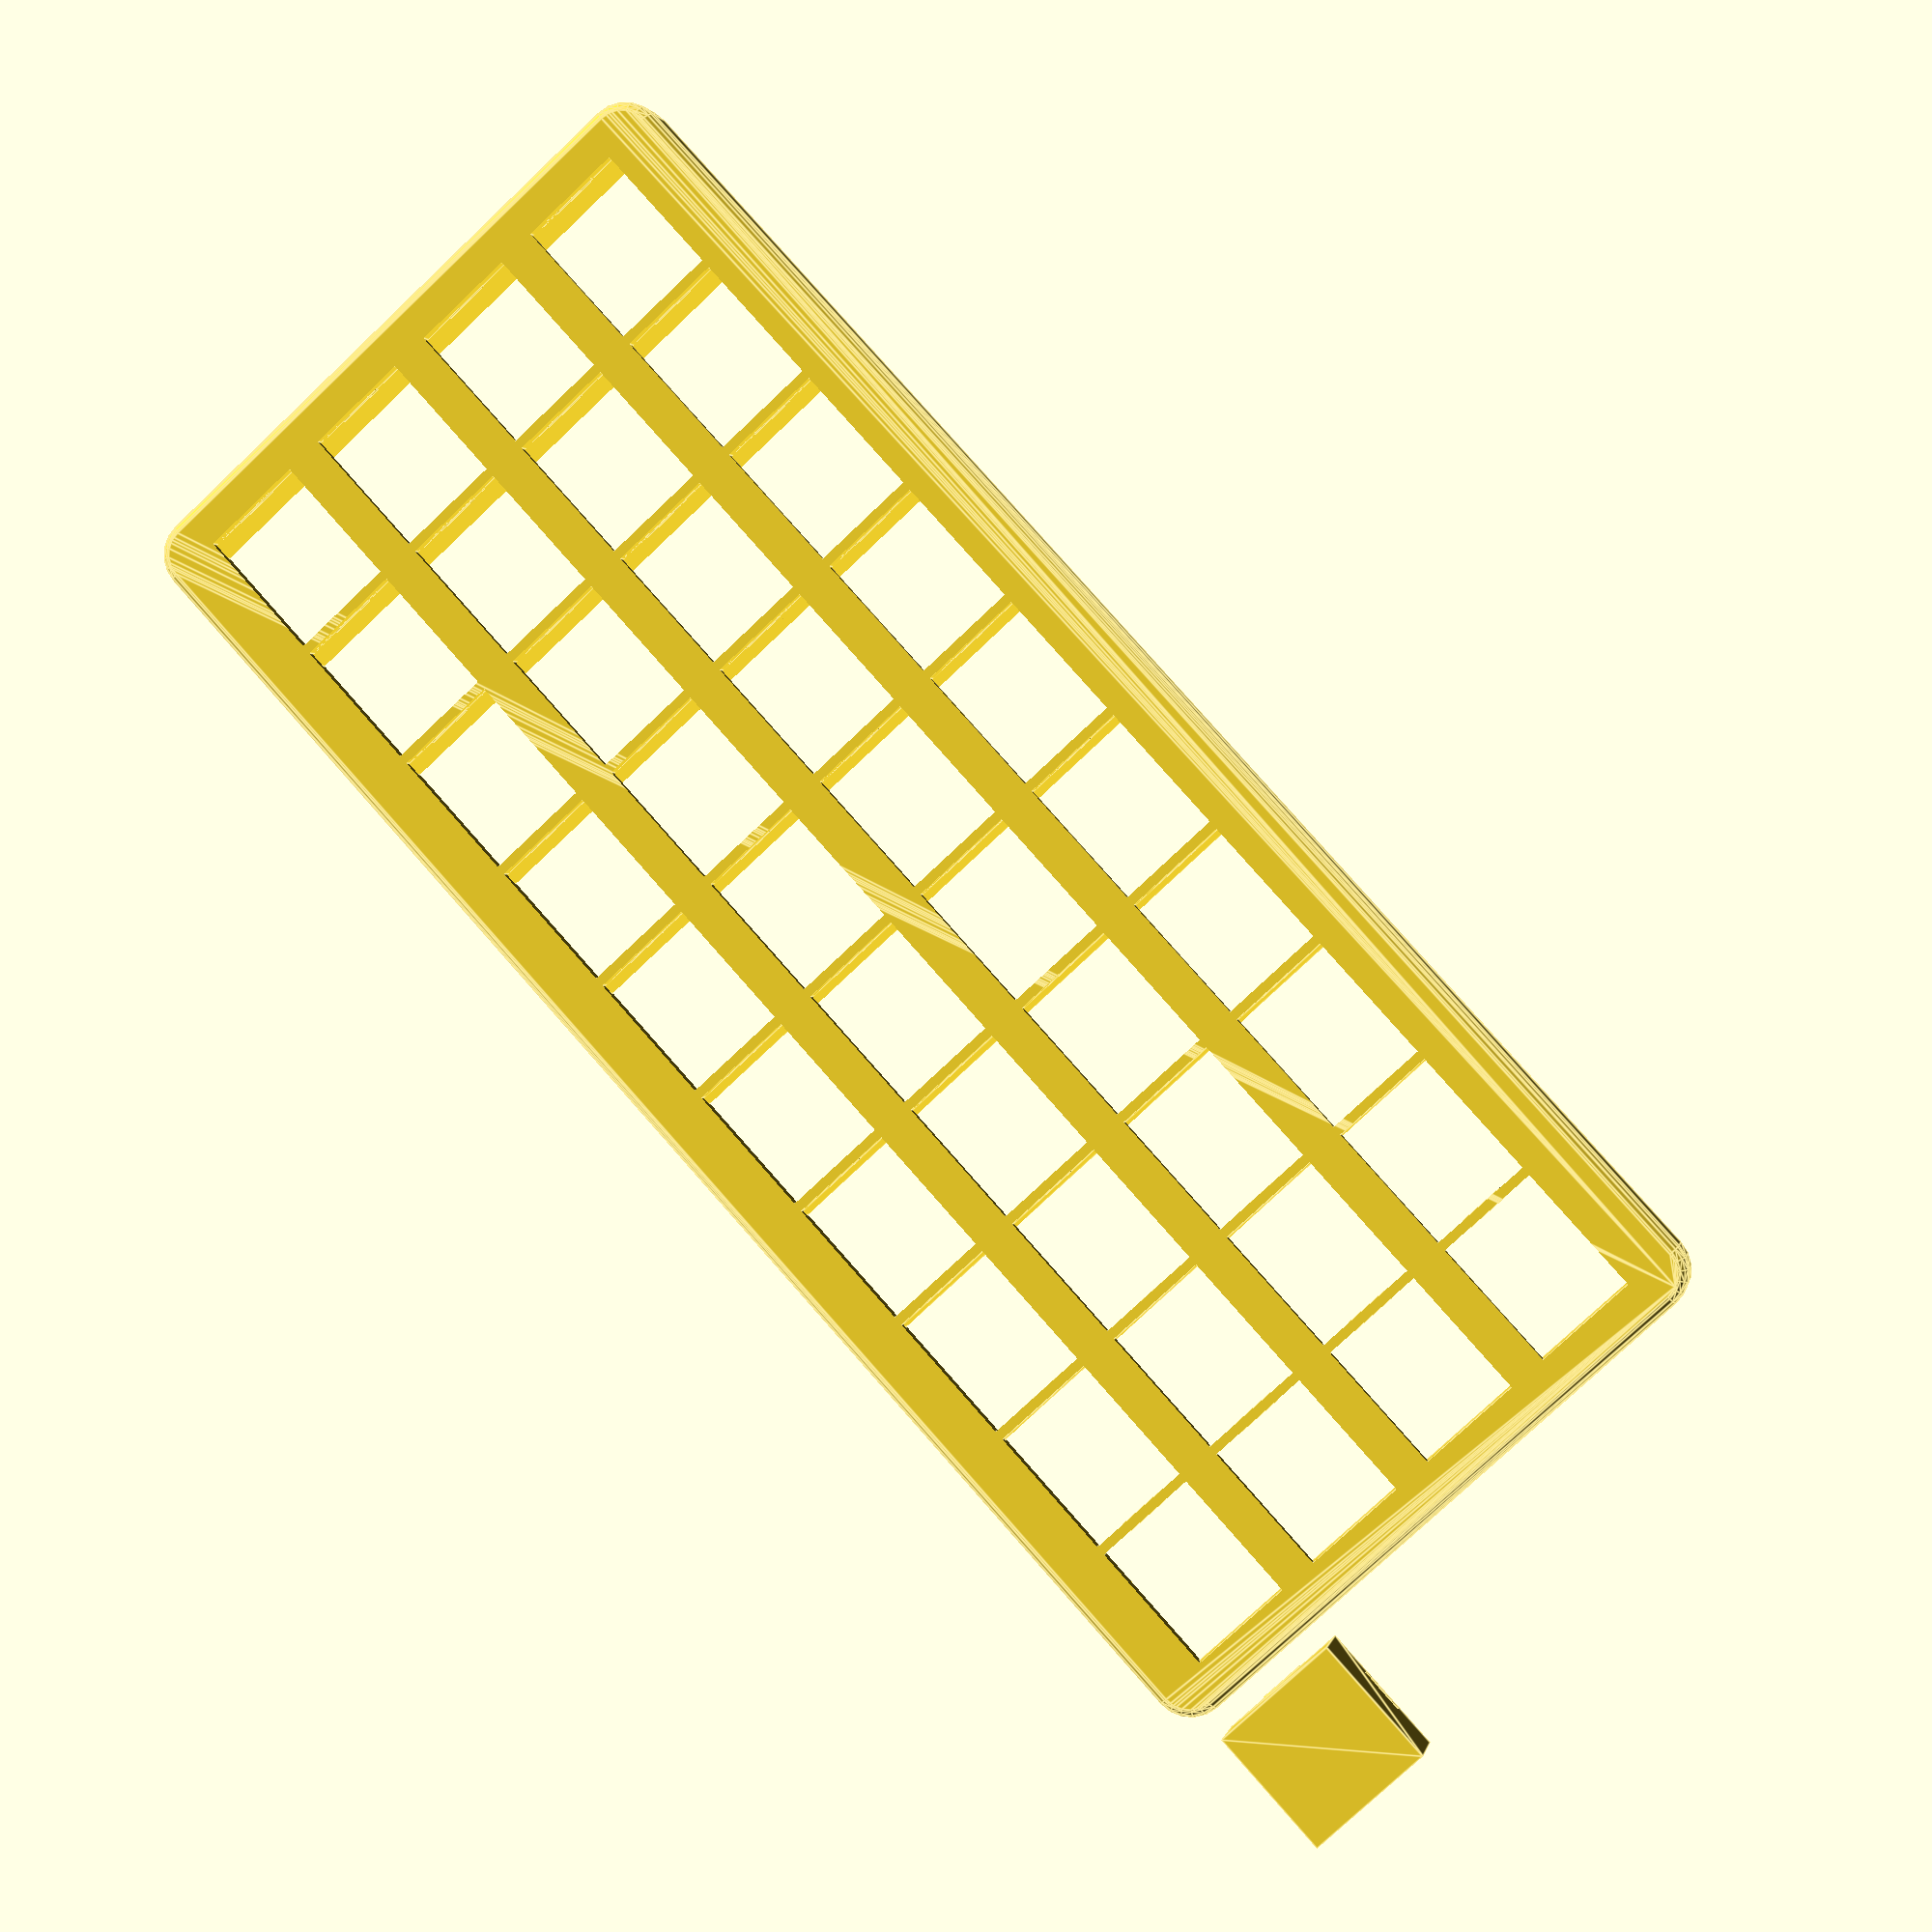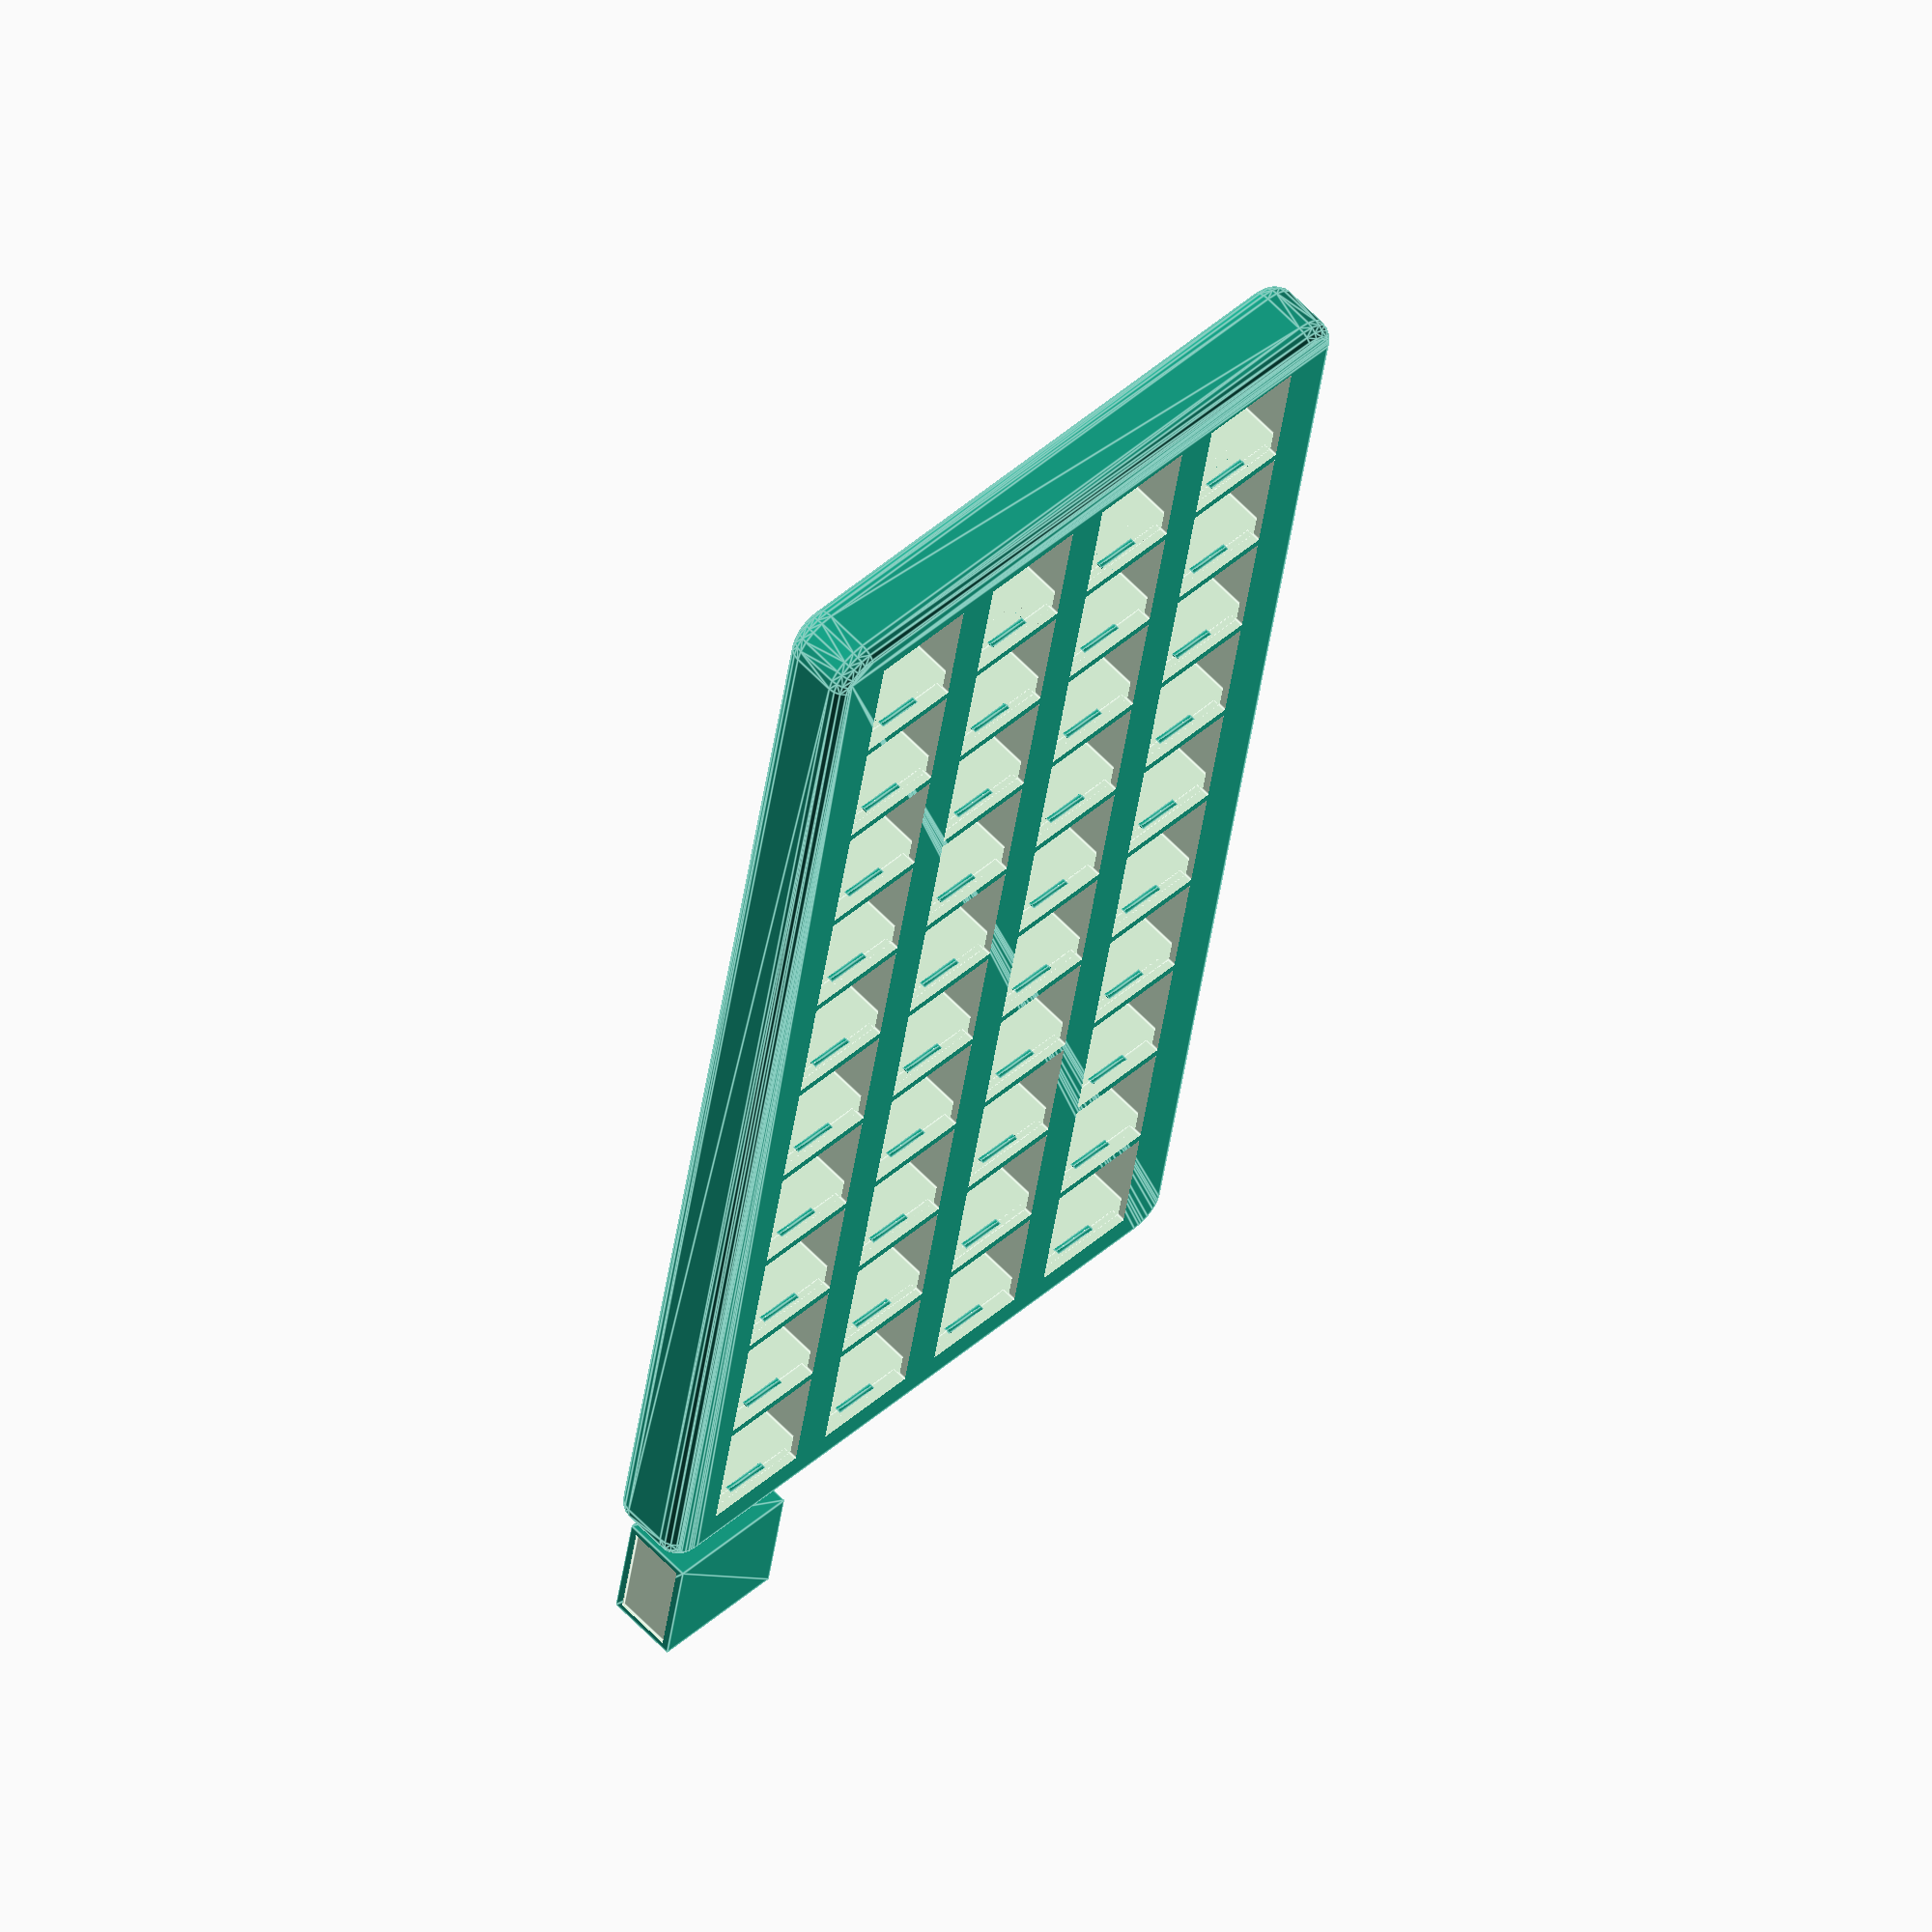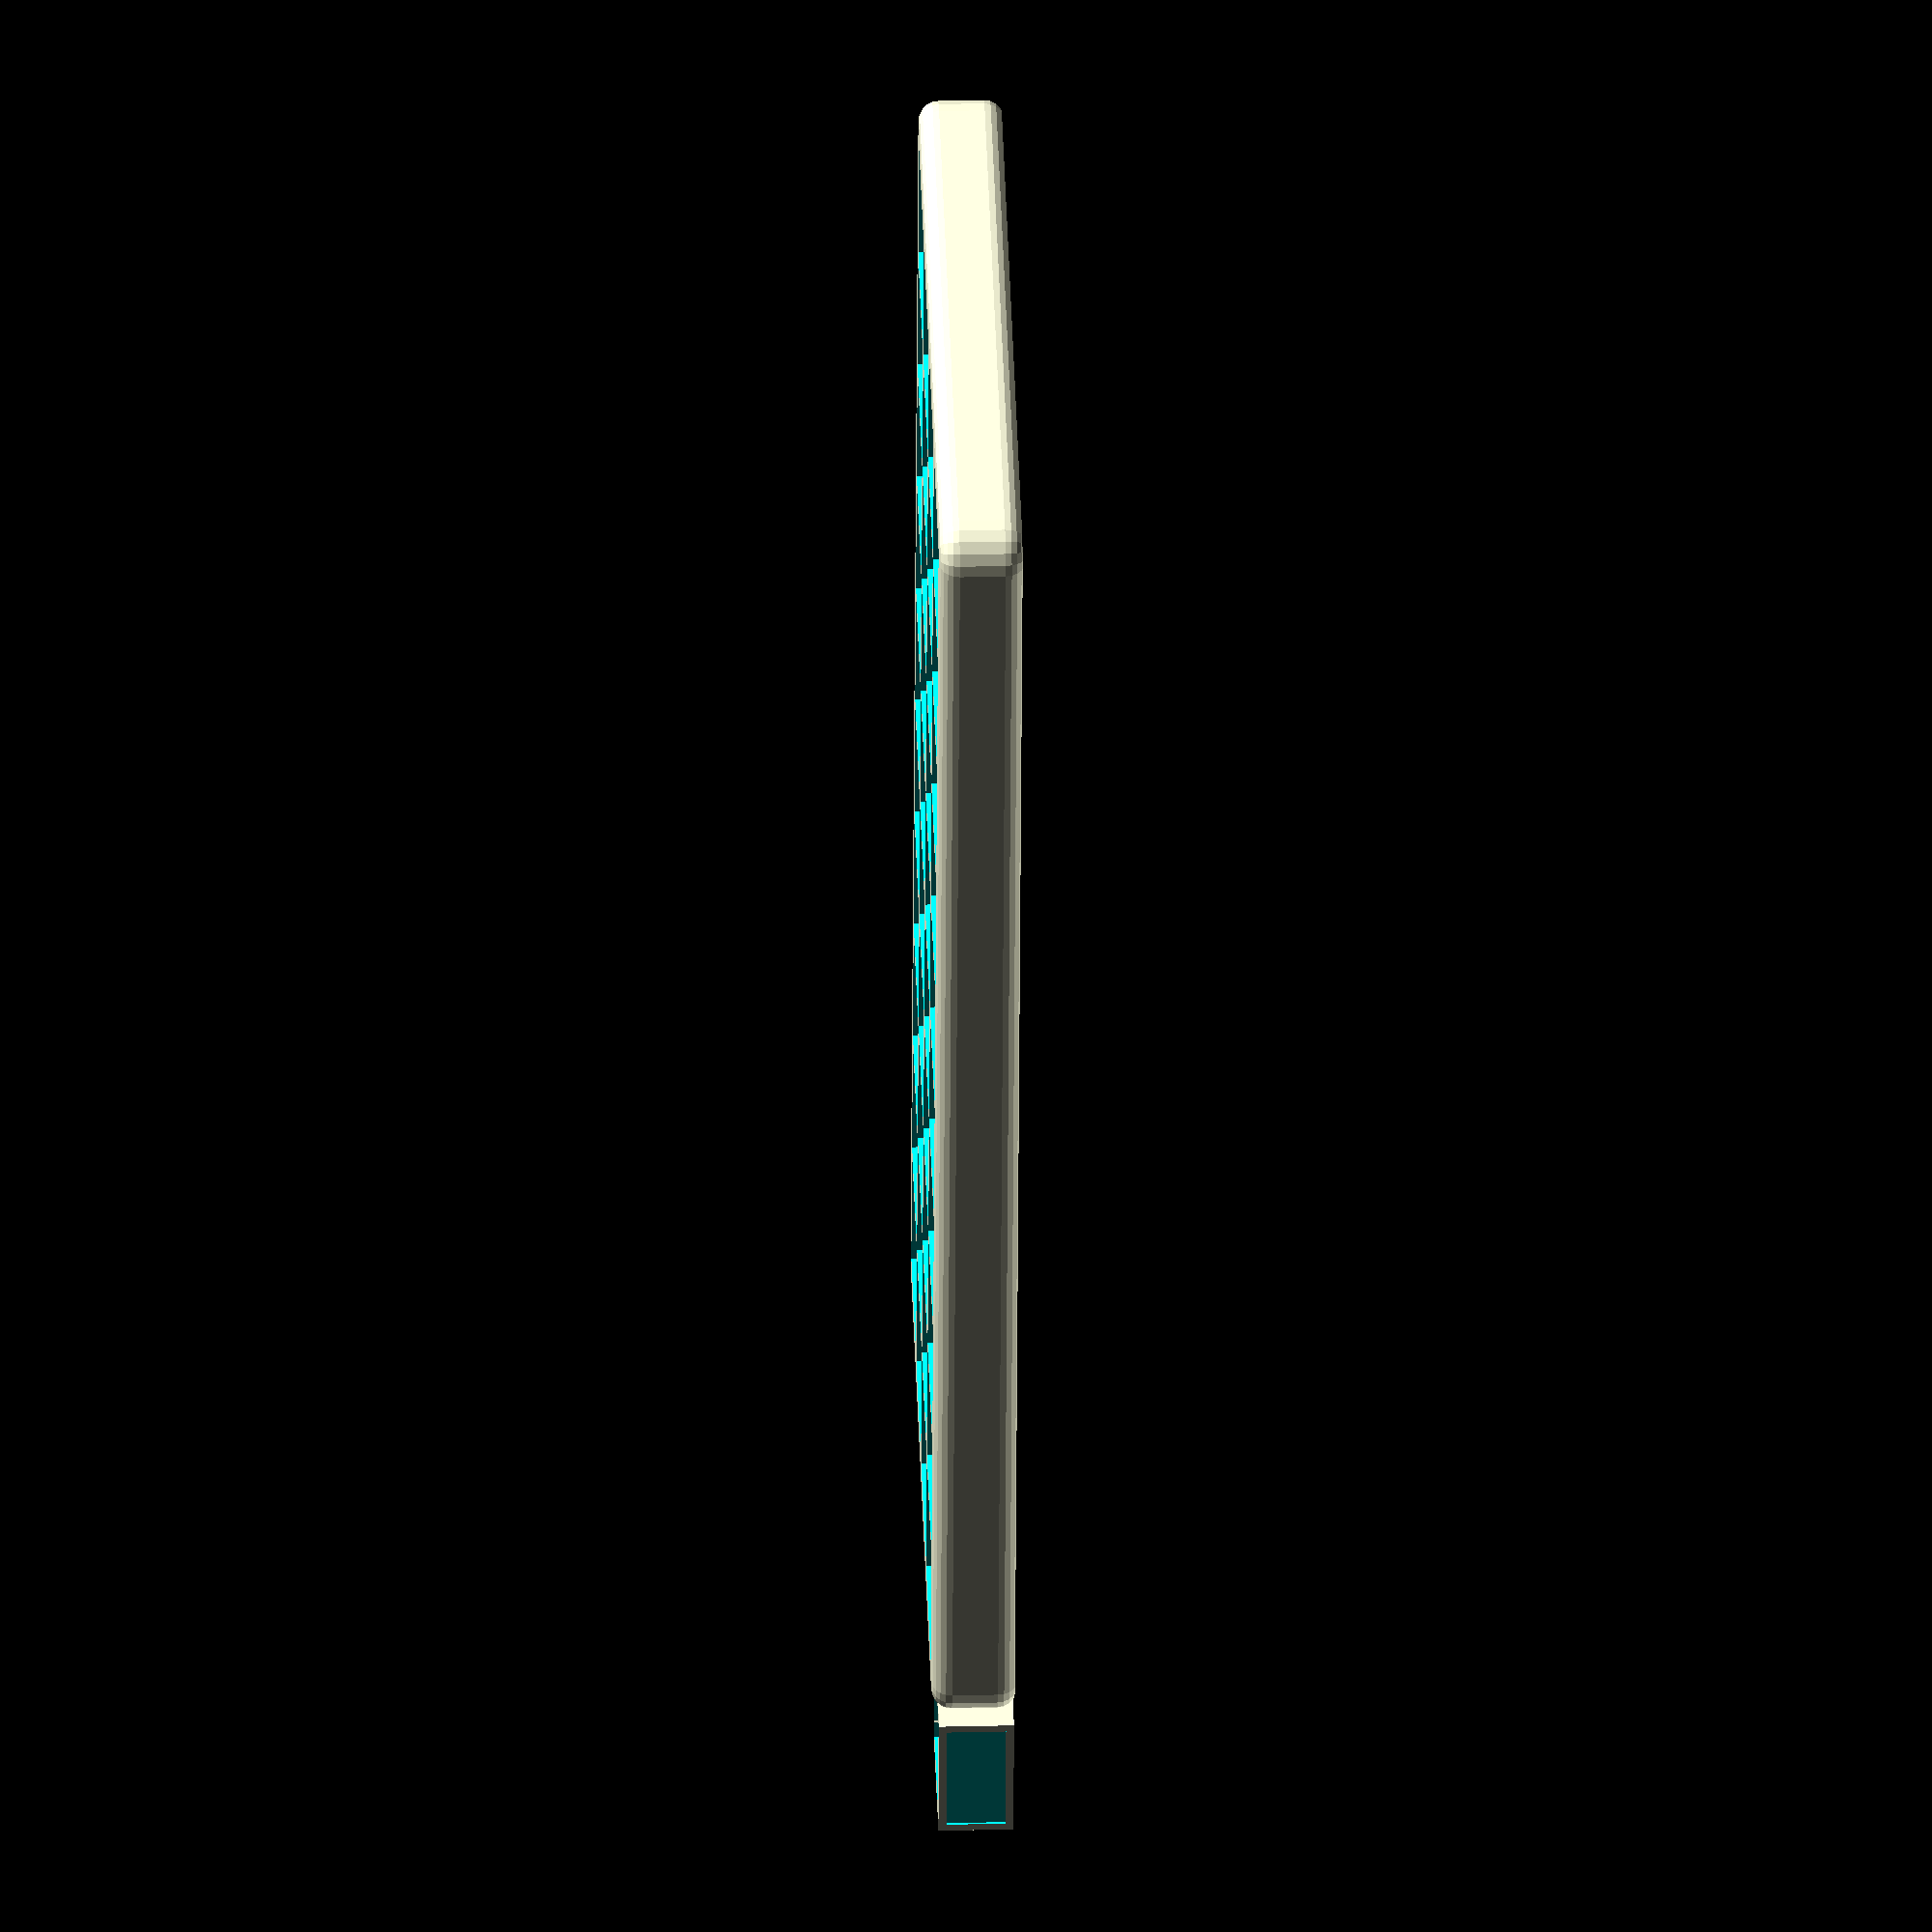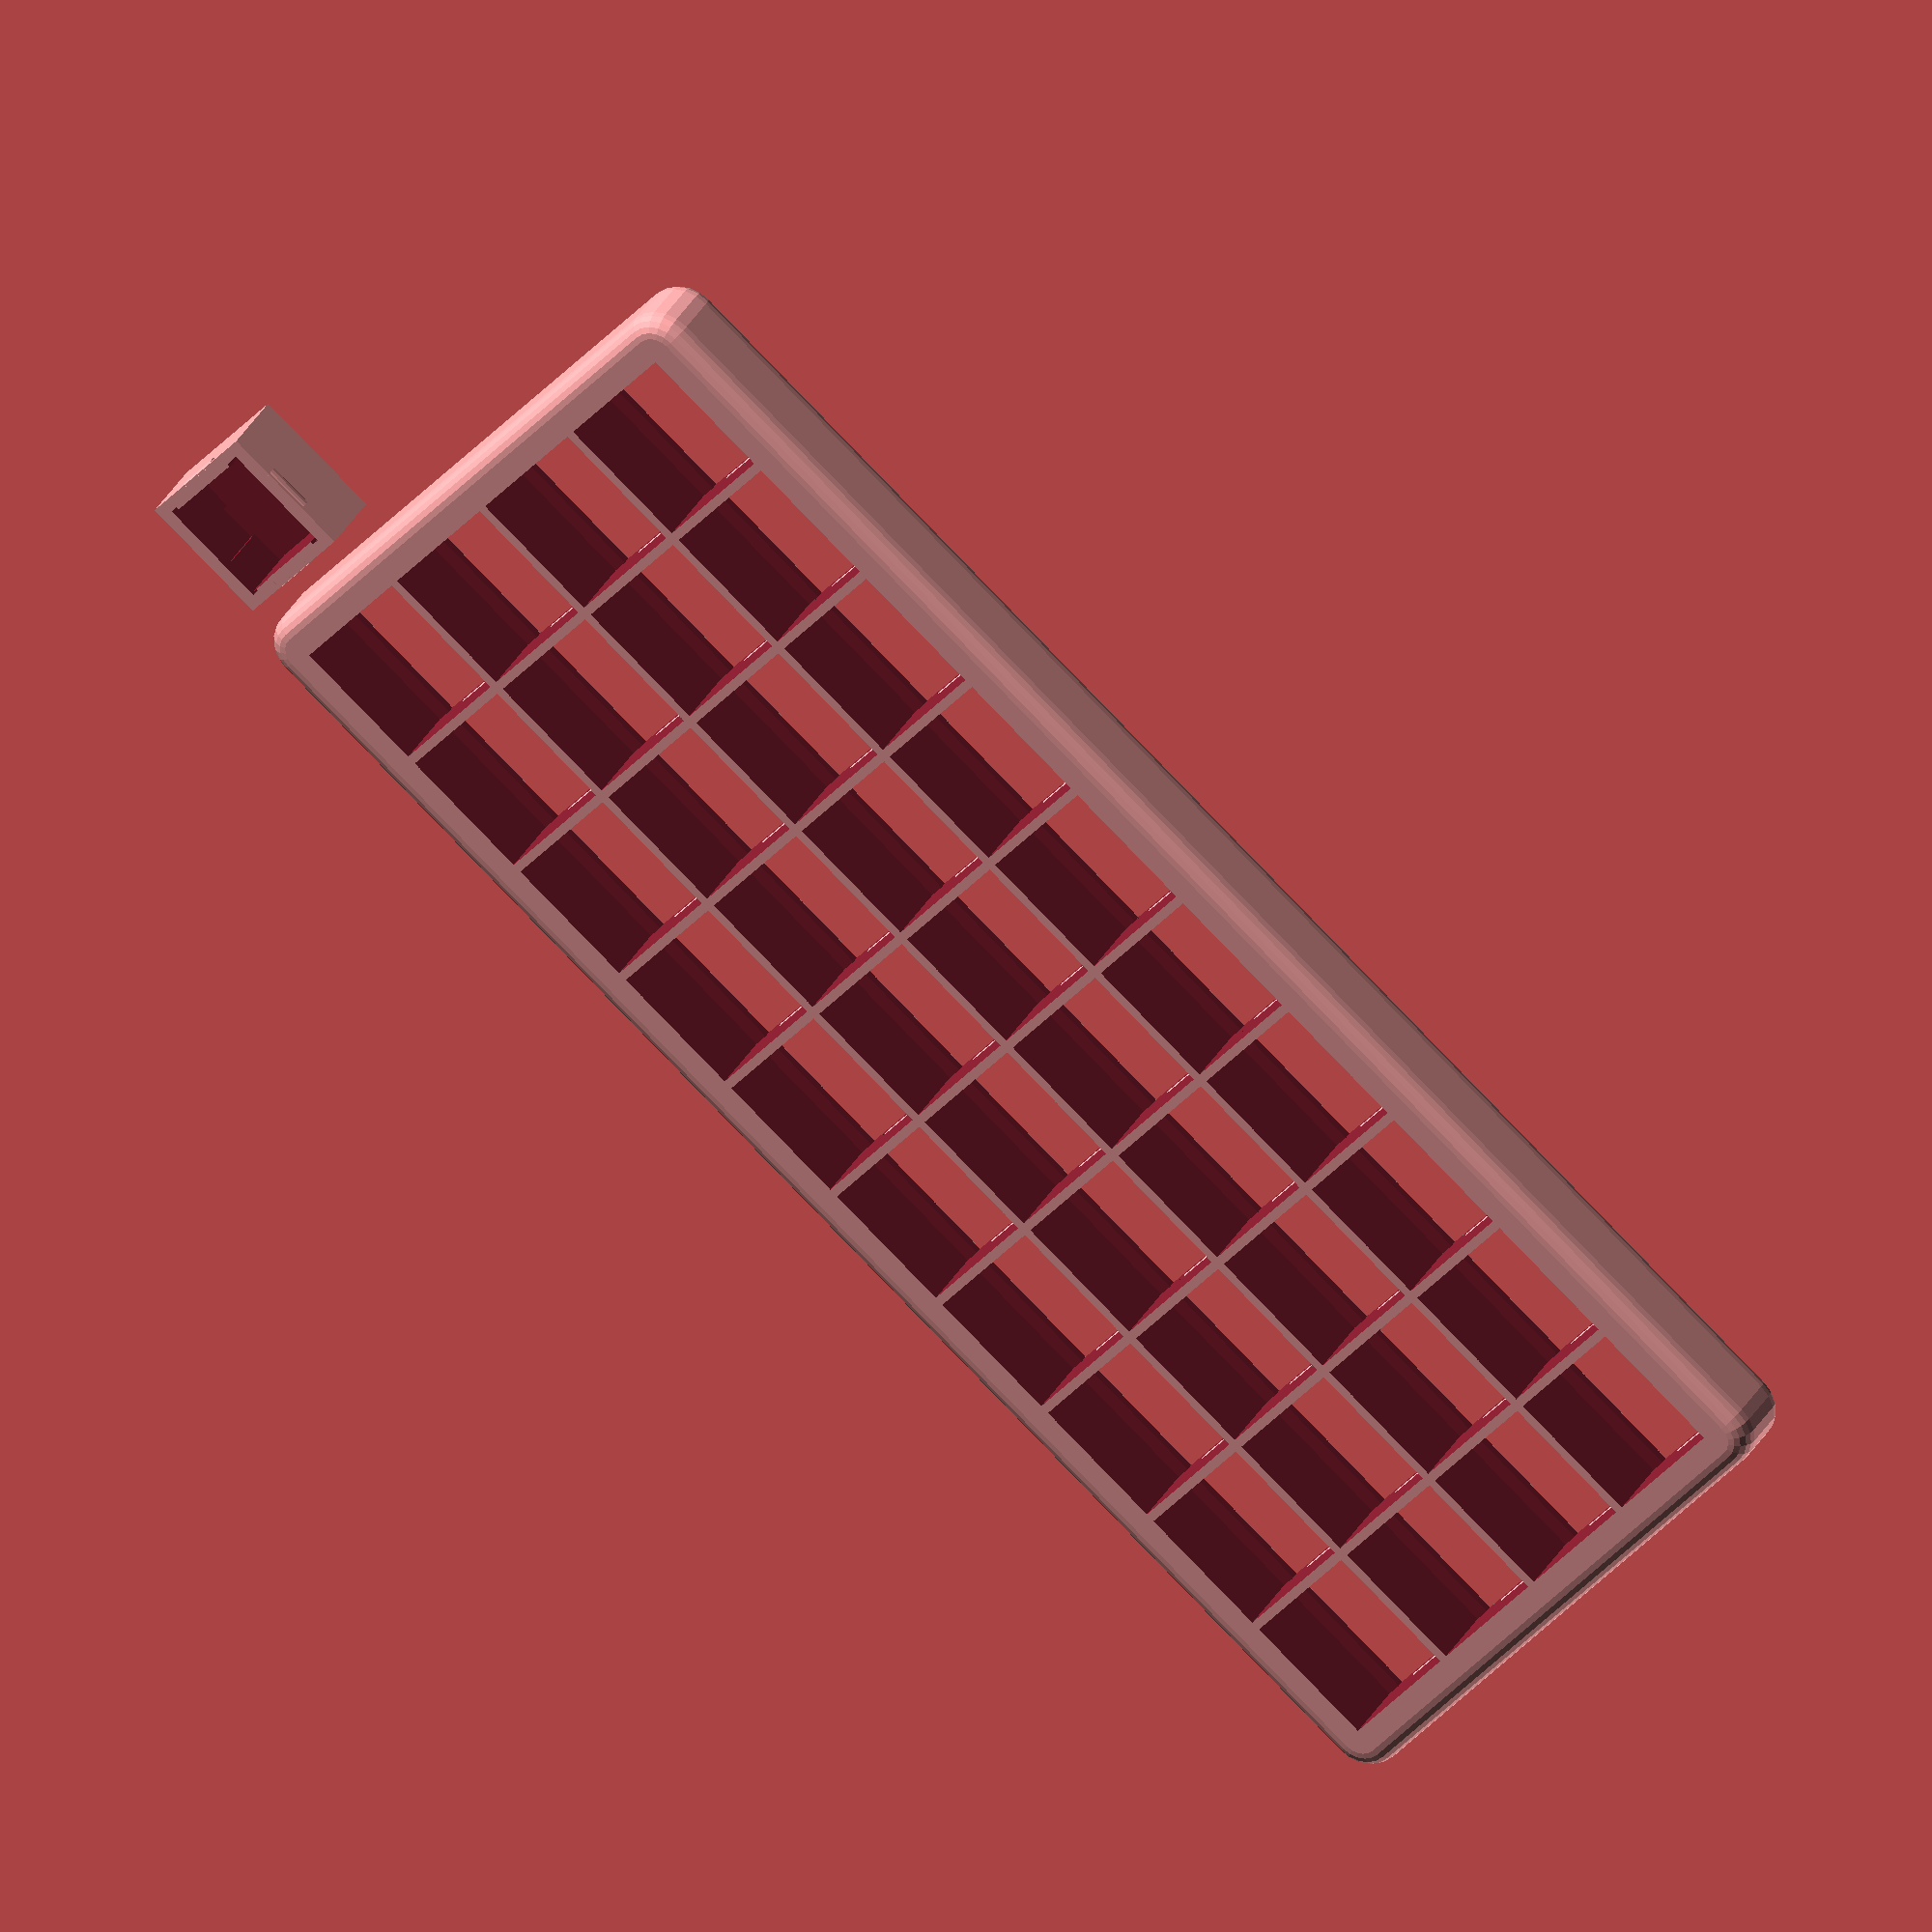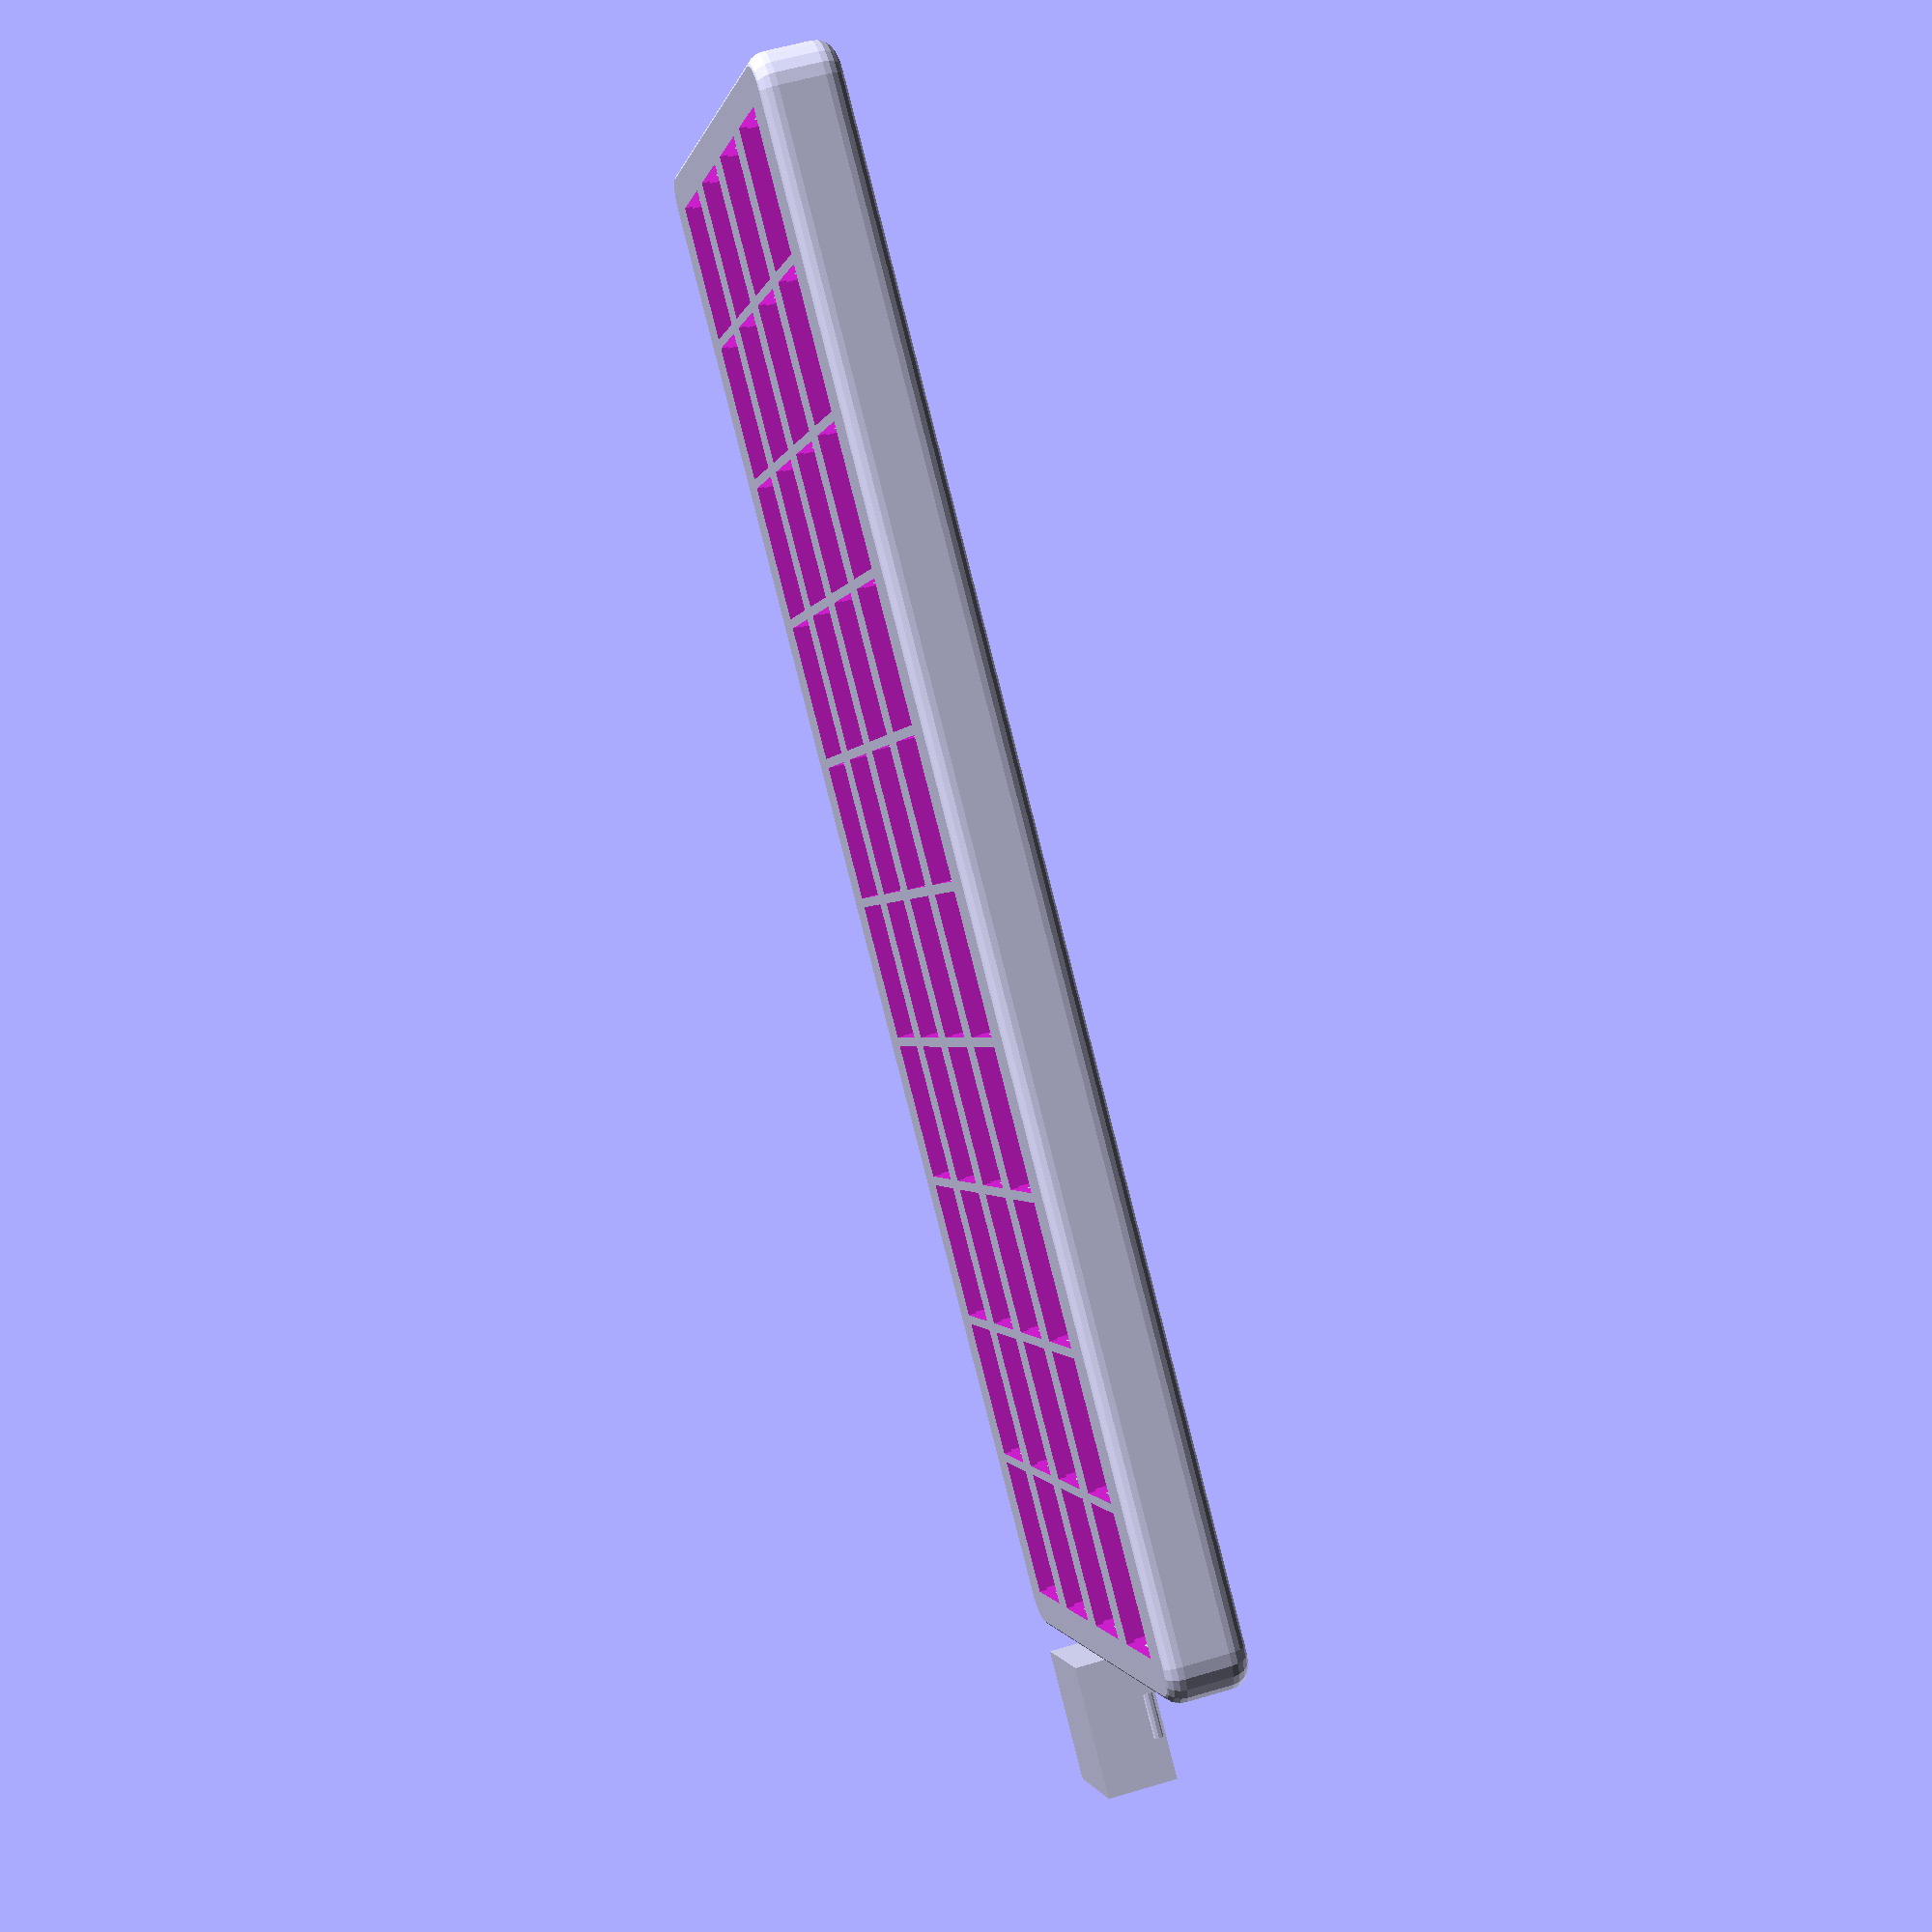
<openscad>
/* [general] */
// generate only the plate, only the module or both
output = "develop"; // ["develop", "module", "plate", "spacer"]
// use higher setting for fn when models are exportet as stl
$fn = output == "develop" ? 20 : 200;

/* [switch module - general] */
// width of the switch at the height where it sits on the plate
switch_width = 13.9;
switch_depth = switch_width;
// height difference between the top of the plate and the bottom of the contact pin
switch_height = 8.4;
// clearance between module and the slot in the plate
module_clearance_gap = 0.15;
// distance between the same points on neighboring switches
unit = 19;
module_floor_thickness = 1;
module_height = switch_height+module_floor_thickness;

/* [switch module - click ledge] */
// this is the same as the thickness of your typical keyboard mounting plate
ledge_thickness = 1.45;
ledge_width = 5;
ledge_depth = 0.8;

/* [switch module - edge overshoot] */
edge_overshoot_depth = 0.4;
edge_overshoot_width = 1;

/* [switch module - label recess] */
label_recess_depth = 0.3;
label_recess_border = 1;

/* [switch plate] */
plate_rows = 1;
plate_columns = 1;
plate_bottom_thickness = 1;
plate_border_thickness = 5;
// this can be at most half the border thickness because of how the chamfer is created (could be fixed if needed)
plate_chamfer_radius = 2.5;
plate_chamfer_max_overhang = 60;
// should be at least twice the extrusion width of your FDM printer
rack_wall_thickness = 1.2;
module_hole_width = unit-rack_wall_thickness;
module_width = module_hole_width-module_clearance_gap;

/* [bumps] */
bump_radius = 1.5;
bump_angle = 19.7;
bump_width = 6;
bump_height = 0.5;
module_bump_positions = [0,1,3];
plate_bump_positions = [1,3];
spacer_bump_positions = [0,1,2,3];
bump_notch = false;
bump_notch_width = bump_width + 1;
bump_notch_height_difference = 0.1;

/* [Hidden] */
subtract_overlap = 1;

module copy_mirror(vec=[0,1,0])
{
    children();
    mirror(vec) children();
}

module donut(r1, r2) {
    rotate_extrude()
    translate([r1-r2,0,0])
    circle(r2);
}

module chamfered_cylinder(r, h, r_cham, max_overhang=60) {
    intersection() {
        hull() {
            translate([0,0,h-r_cham]) donut(r, r_cham);
            translate([0,0,sin(max_overhang)*r_cham]) donut(r, r_cham);
        };
        cylinder(h=h+subtract_overlap, r=r+subtract_overlap);
    }
}

module switch_cutout() {
    translate([0, 0, (sign(module_floor_thickness)-1)*subtract_overlap+module_floor_thickness]){
        linear_extrude(switch_height+(2-sign(module_floor_thickness))*subtract_overlap) {
            square([switch_width, switch_depth], center=true);
            copy_mirror()
            translate([0, switch_depth/2-edge_overshoot_width/2, 0])
            square([switch_width+2*edge_overshoot_depth, edge_overshoot_width], center=true);
        };
        linear_extrude(switch_height+(1-sign(module_floor_thickness))*subtract_overlap-ledge_thickness)
        square([ledge_width,switch_depth+2*ledge_depth], center=true);
    }
}

module label_recess() {
    rotate([0,0,180])
    translate([
        -1*module_width/2+label_recess_border,
        module_width/2-label_recess_depth,
        label_recess_border
    ])
    cube([
        module_width-2*label_recess_border,
        label_recess_depth+subtract_overlap,
        module_height-2*label_recess_border
    ]);
}

module bump(width, bump_positions, reverse = false) {
    for(i=bump_positions) {
        rotate([0,0,90-90*i])
        translate([
           module_hole_width/2+cos(bump_angle)*bump_radius*(reverse ? -1 : 1),
           0,
           (reverse ? module_height : 0)+(reverse ? -1 : 1)*(sin(bump_angle)*bump_radius+bump_height)
        ])
        rotate([90,0,0])
        difference(){
          cylinder(h=width, r=bump_radius, center=true);
          translate([(1-cos(bump_angle))*bump_radius*(reverse ? -1 : 1)-(reverse ? module_clearance_gap/2 : 0),0,0])
          cube([
              2*bump_radius,
              2*bump_radius+2*subtract_overlap,
              bump_width+2*subtract_overlap
          ], center = true);
        }
    }
}

module switch_module() {
    difference() {
        linear_extrude(module_height)
        square(module_width, center=true);
        switch_cutout();
        label_recess();
        if (bump_notch) bump(bump_notch_width, plate_bump_positions);
    };
    bump(bump_width, module_bump_positions, reverse=true);
}

module module_spacer() {
    difference() {
        linear_extrude(module_height)
        square(module_width, center=true);
        if (bump_notch) bump(bump_notch_width, plate_bump_positions);
    };
    bump(bump_width, spacer_bump_positions, reverse=true);
}

module plate_hole() {
    translate([rack_wall_thickness/2, rack_wall_thickness/2, 0]) {
        difference() {
            union() {
                translate([0, 0, plate_bottom_thickness])
                cube([module_hole_width, module_hole_width, module_height+subtract_overlap]);
                translate([0, (module_hole_width-switch_depth)/2, -1*subtract_overlap])
                cube([module_hole_width, switch_depth, plate_bottom_thickness+2*subtract_overlap]);
            };
            translate([
                module_hole_width/2,
                module_hole_width/2,
                plate_bottom_thickness-bump_notch_height_difference
            ])
            bump(bump_width, plate_bump_positions);
        }
    }
}

module switch_plate(columns, rows) {
    difference() {
        minkowski() {
            cube([unit*columns, unit*rows,1]);
            chamfered_cylinder(
                r = plate_border_thickness,
                h = plate_bottom_thickness+module_height-1,
                r_cham = plate_chamfer_radius,
                max_overhang = plate_chamfer_max_overhang
            );
        };
        for(i = [0:columns-1], j = [0:rows-1])
        translate([i*unit, j*unit, 0])
        plate_hole();
    }
}

if (output == "develop") {
    translate([5, 5, 0])switch_plate(10,4);
    translate([-12, 12, 0])switch_module();
    // echo((1-cos(bump_angle))*bump_radius*2);
} else if (output == "module") {
    switch_module();
} else if (output == "plate") {
    switch_plate(plate_columns, plate_rows);
} else if (output == "spacer") {
    module_spacer();
}

</openscad>
<views>
elev=358.4 azim=312.4 roll=190.9 proj=p view=edges
elev=118.3 azim=81.2 roll=43.2 proj=o view=edges
elev=146.4 azim=98.9 roll=91.9 proj=o view=solid
elev=146.5 azim=219.8 roll=154.9 proj=o view=solid
elev=124.1 azim=145.5 roll=287.5 proj=p view=solid
</views>
